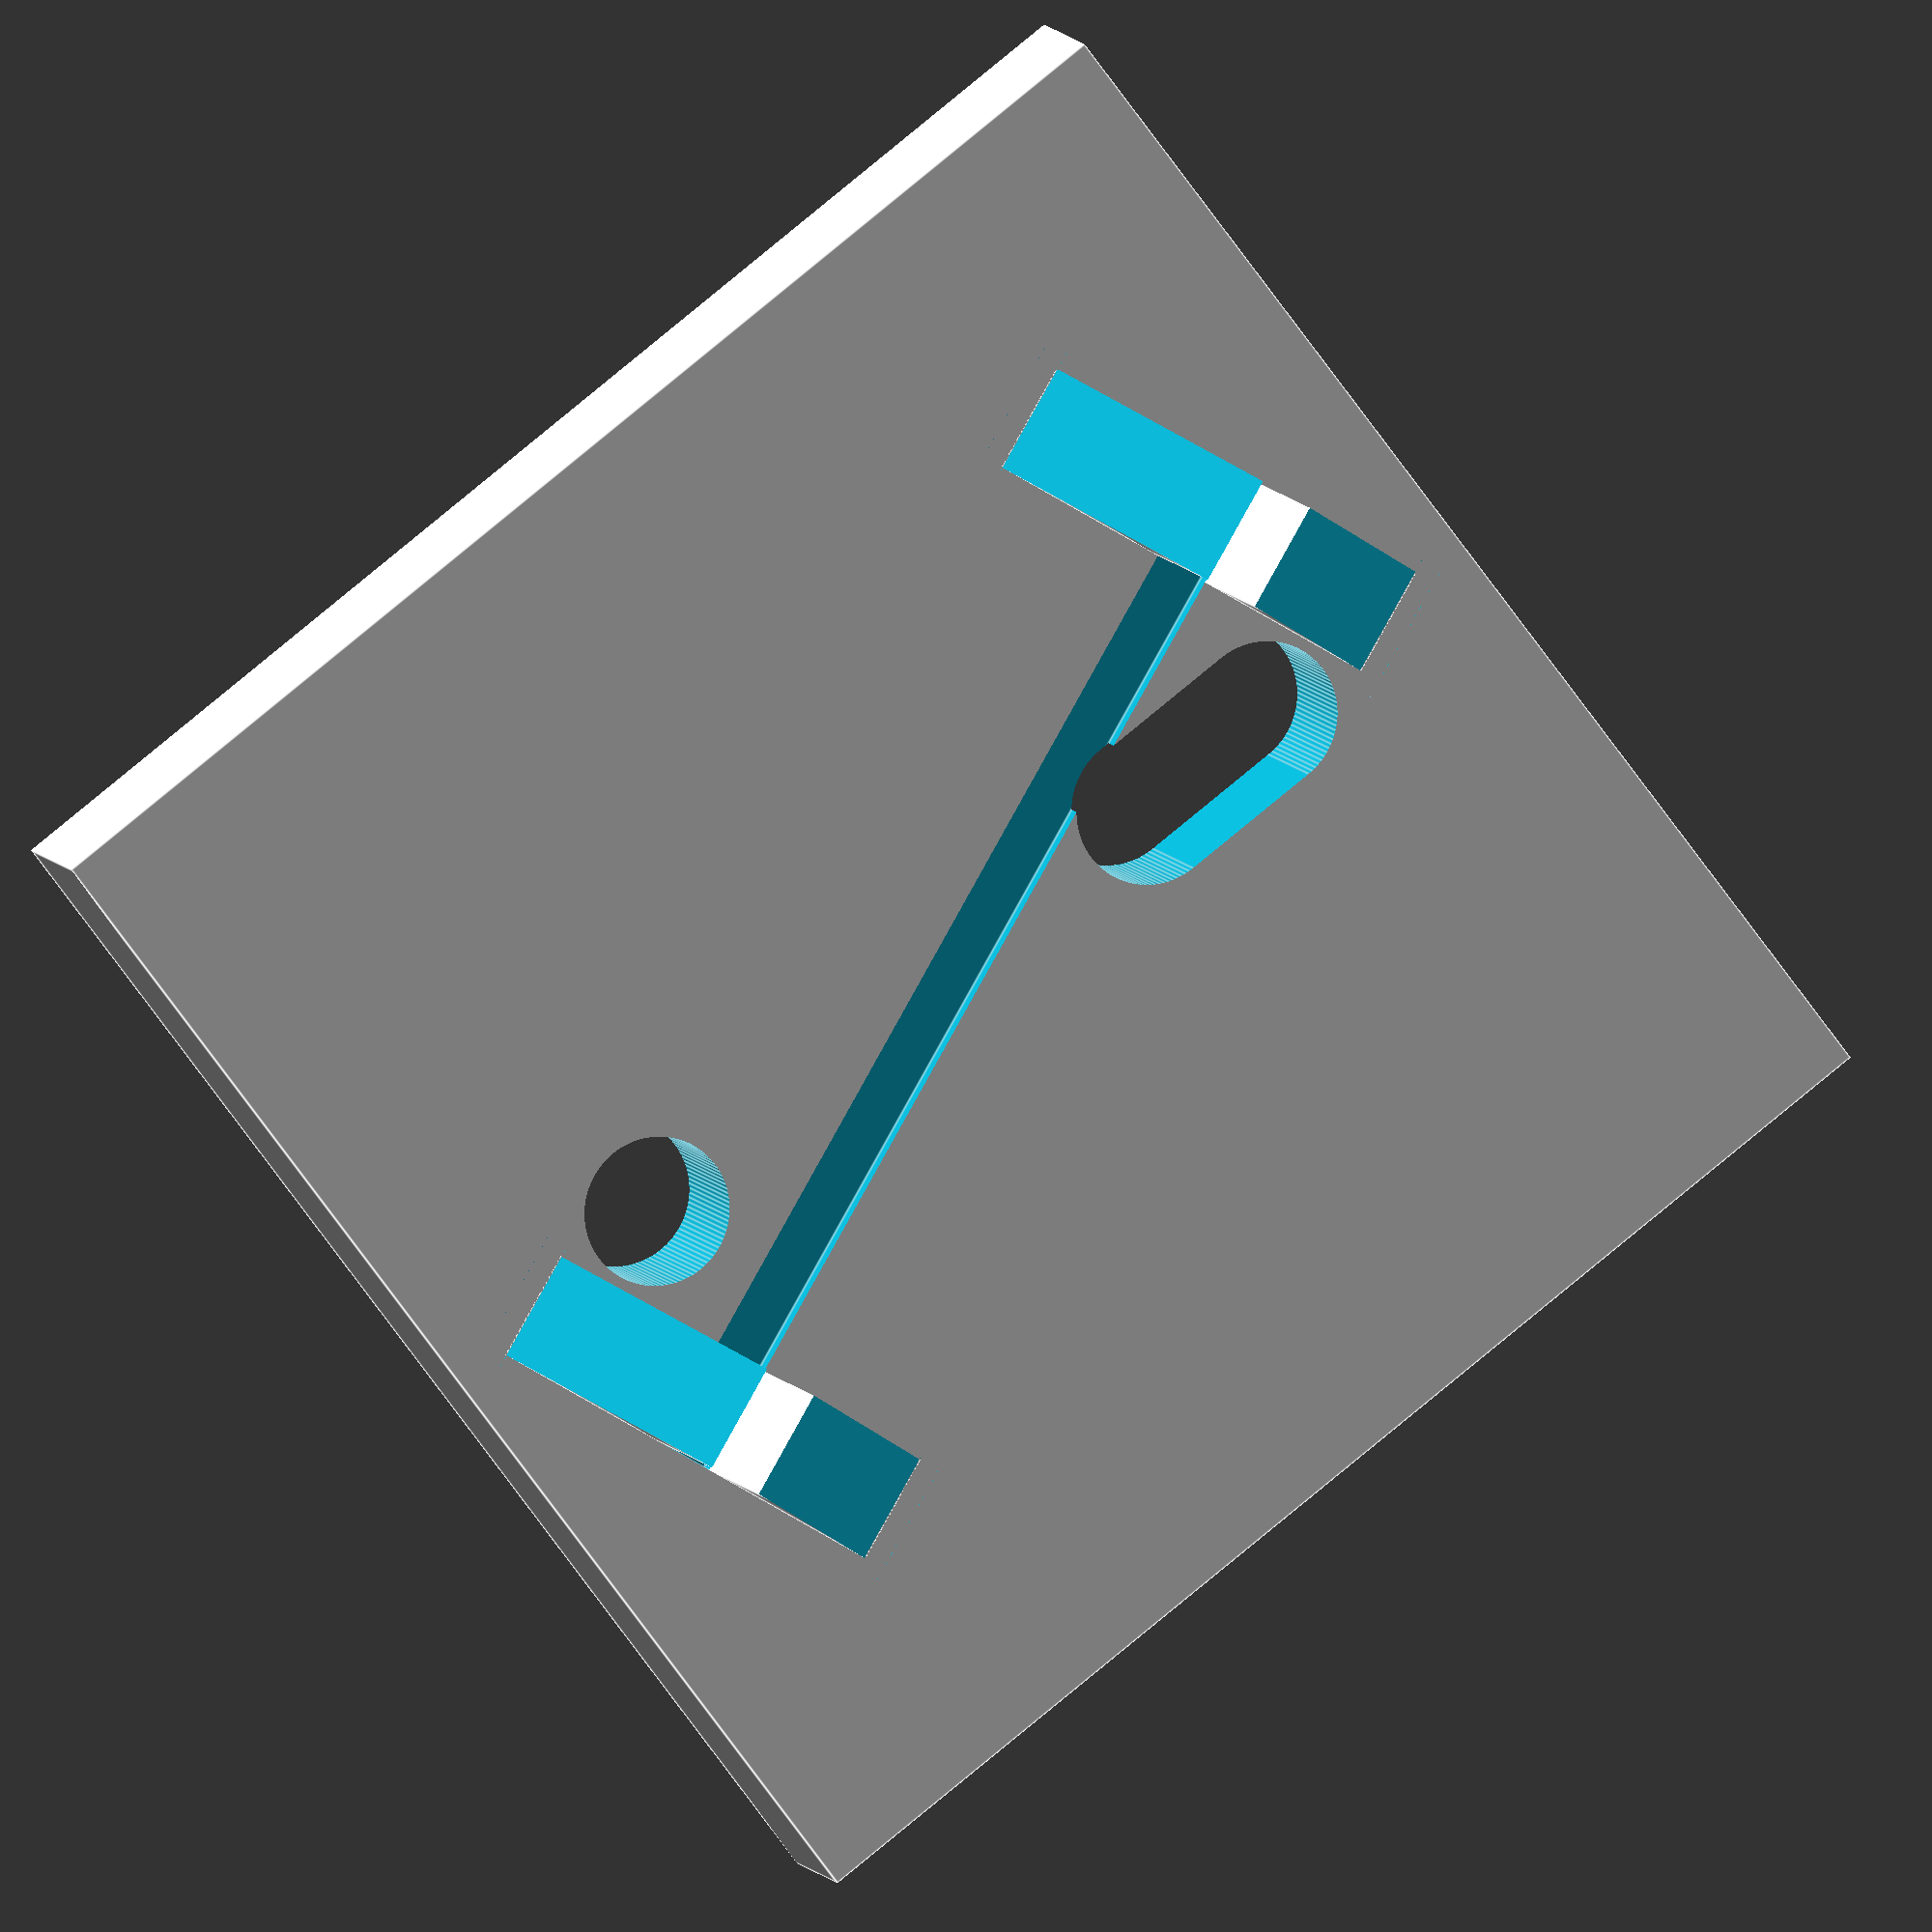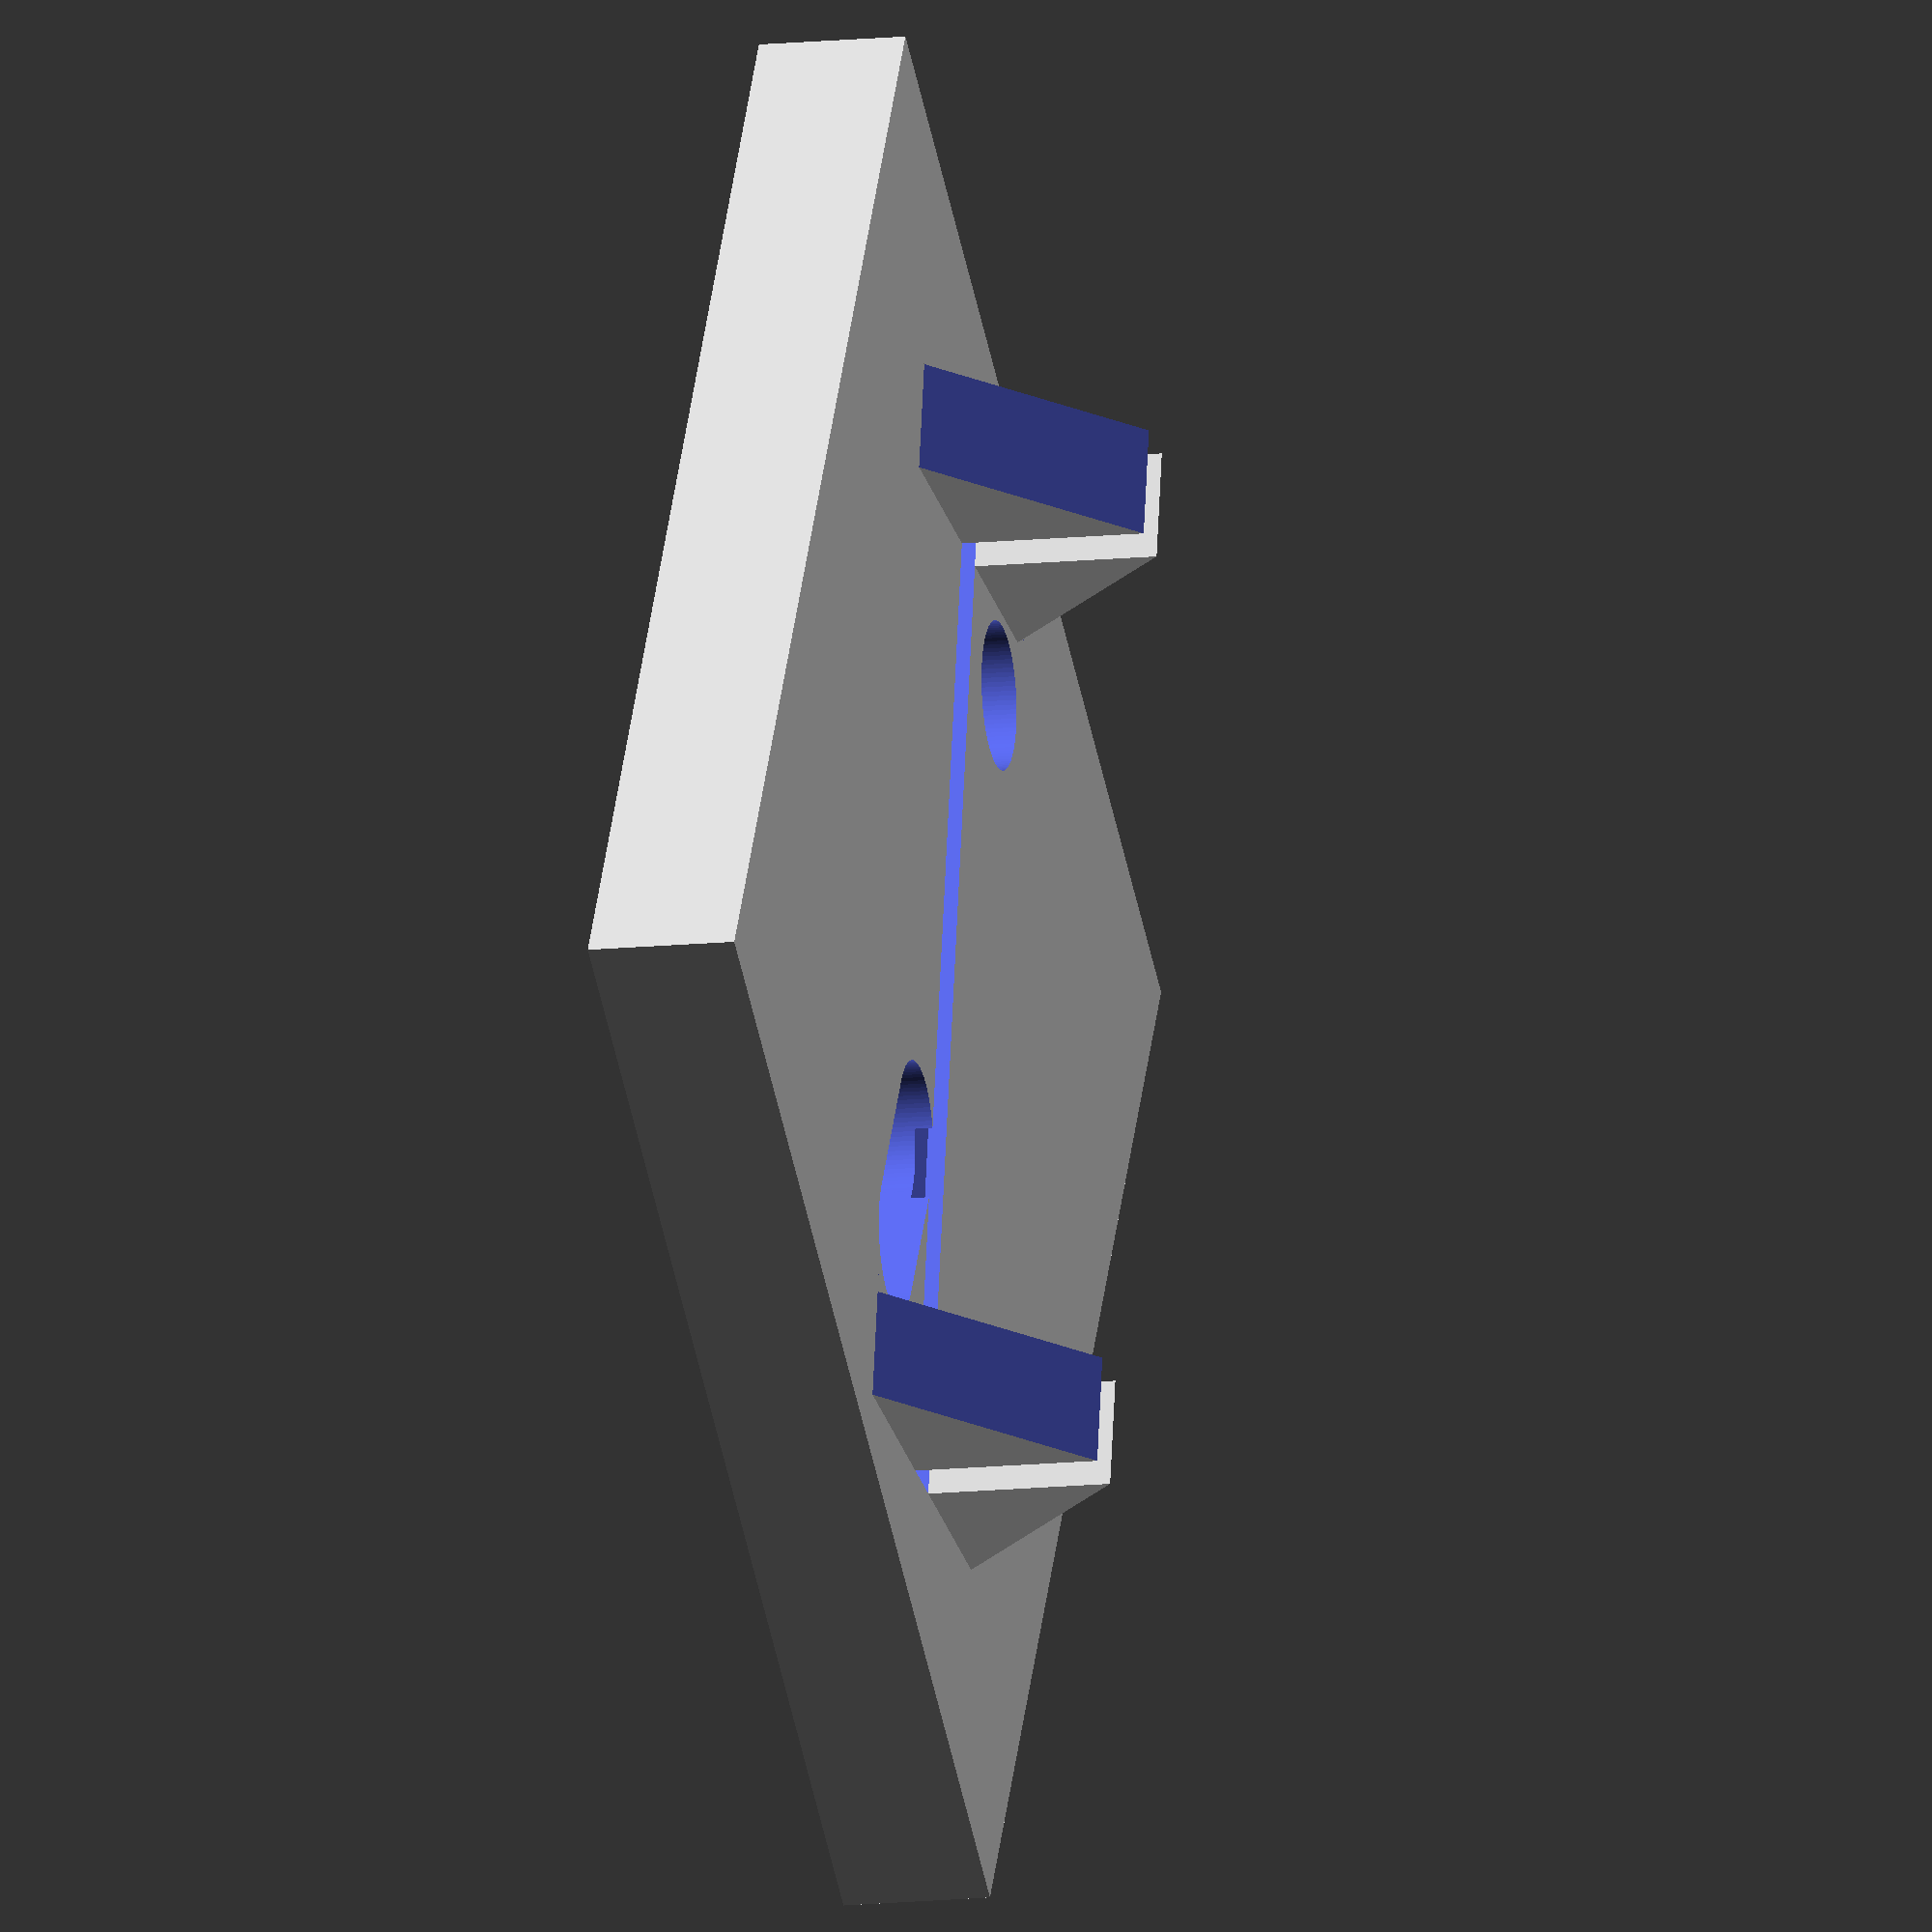
<openscad>
union()
{

difference()
{
difference()
{
cube([35,35,4], center = true); //base del portamuestras

union()// unión de las piezas que forman los agujeros
{
translate([0,10.5,-5])
cylinder(r=2, h=10, $fn=100); //agujero pequeño
translate([0,-8.5,-0])
cube([4,4,10], center = true); //agujero grande
translate([0,-6.5,-5])
cylinder(r=2, h=10, $fn=100);
translate([0,-10.5,-5])
cylinder(r=2, h=10, $fn=100);
}
}
rotate([0,0,45/2])
translate([-0.75,-15,1.5])
cube([1.5,30,30], center = false); //ranura para el dispositivo
}

rotate([0,0,45/2])
union()
{
translate([3.25,13.5,0])//4 piezas que sujetan los substratos
difference()
{
translate([0,0,4.5])
cube([5,3,5], center = true);

translate([1,0,7])
rotate([0,45,0])
cube([10,4,5], center = true);
}
rotate([0,0,180])
translate([3.25,13.5,0])
difference()
{
translate([0,0,4.5])
cube([5,3,5], center = true);

translate([1,0,7])
rotate([0,45,0])
cube([10,4,5], center = true);
}
rotate([0,0,180])
translate([3.25,13.5,0])
rotate([0,0,180])
translate([6.5,0,0])
difference()
{
translate([0,0,4.5])
cube([5,3,5], center = true);

translate([1,0,7])
rotate([0,45,0])
cube([10,4,5], center = true);
}
translate([3.25,13.5,0])
rotate([0,0,180])
translate([6.5,0,0])
difference()
{
translate([0,0,4.5])
cube([5,3,5], center = true);

translate([1,0,7])
rotate([0,45,0])
cube([10,4,5], center = true);
}
}
}
</openscad>
<views>
elev=352.3 azim=232.9 roll=344.5 proj=o view=edges
elev=13.1 azim=33.8 roll=283.5 proj=o view=wireframe
</views>
